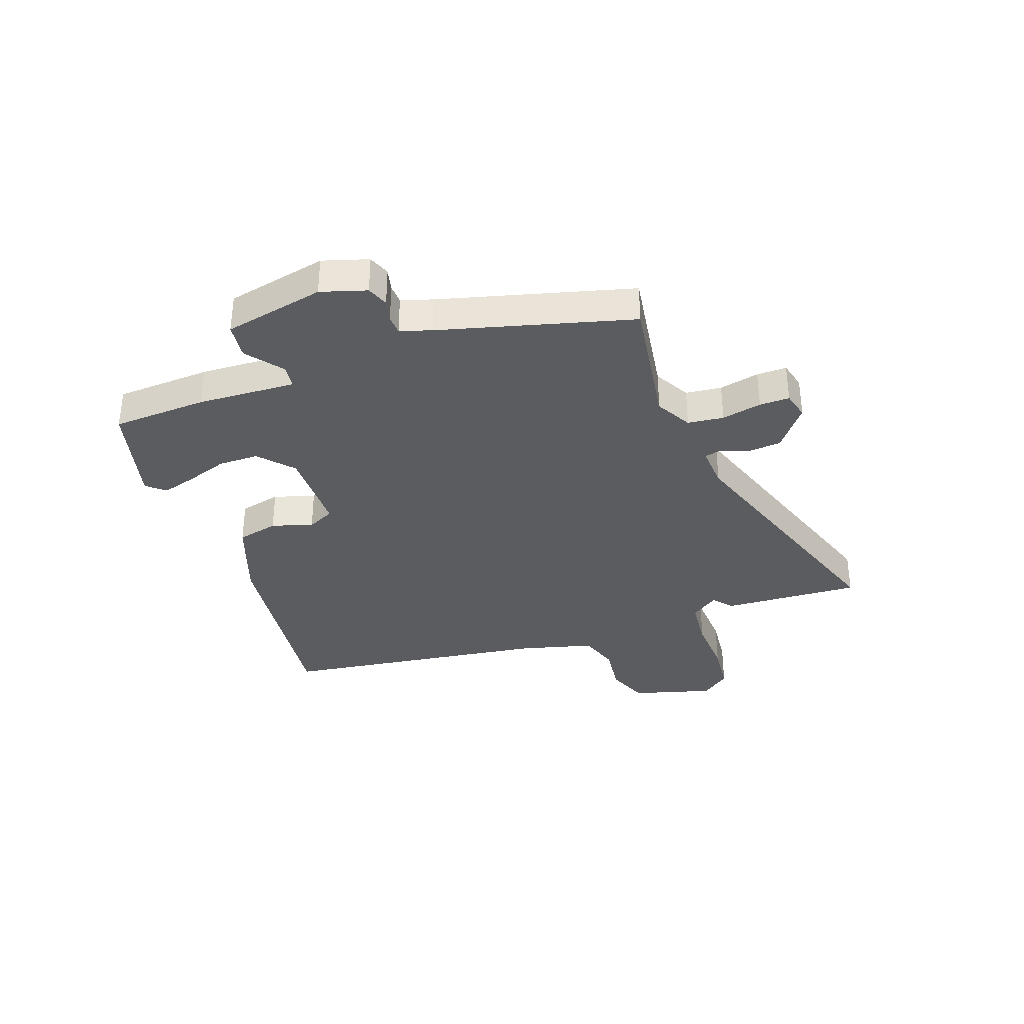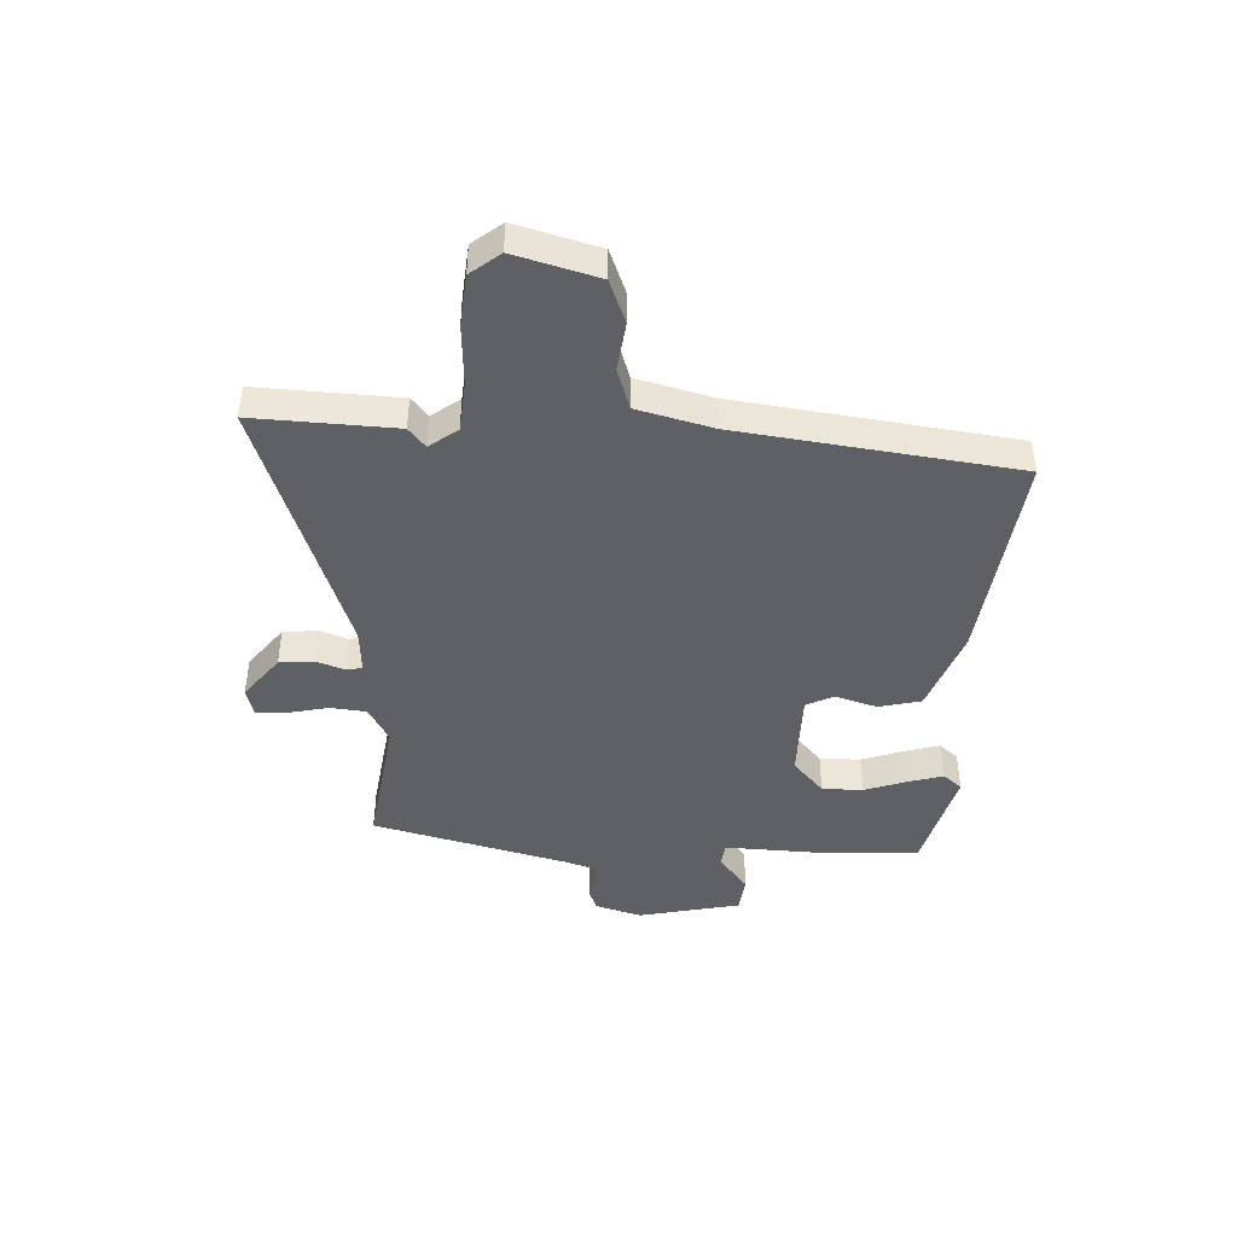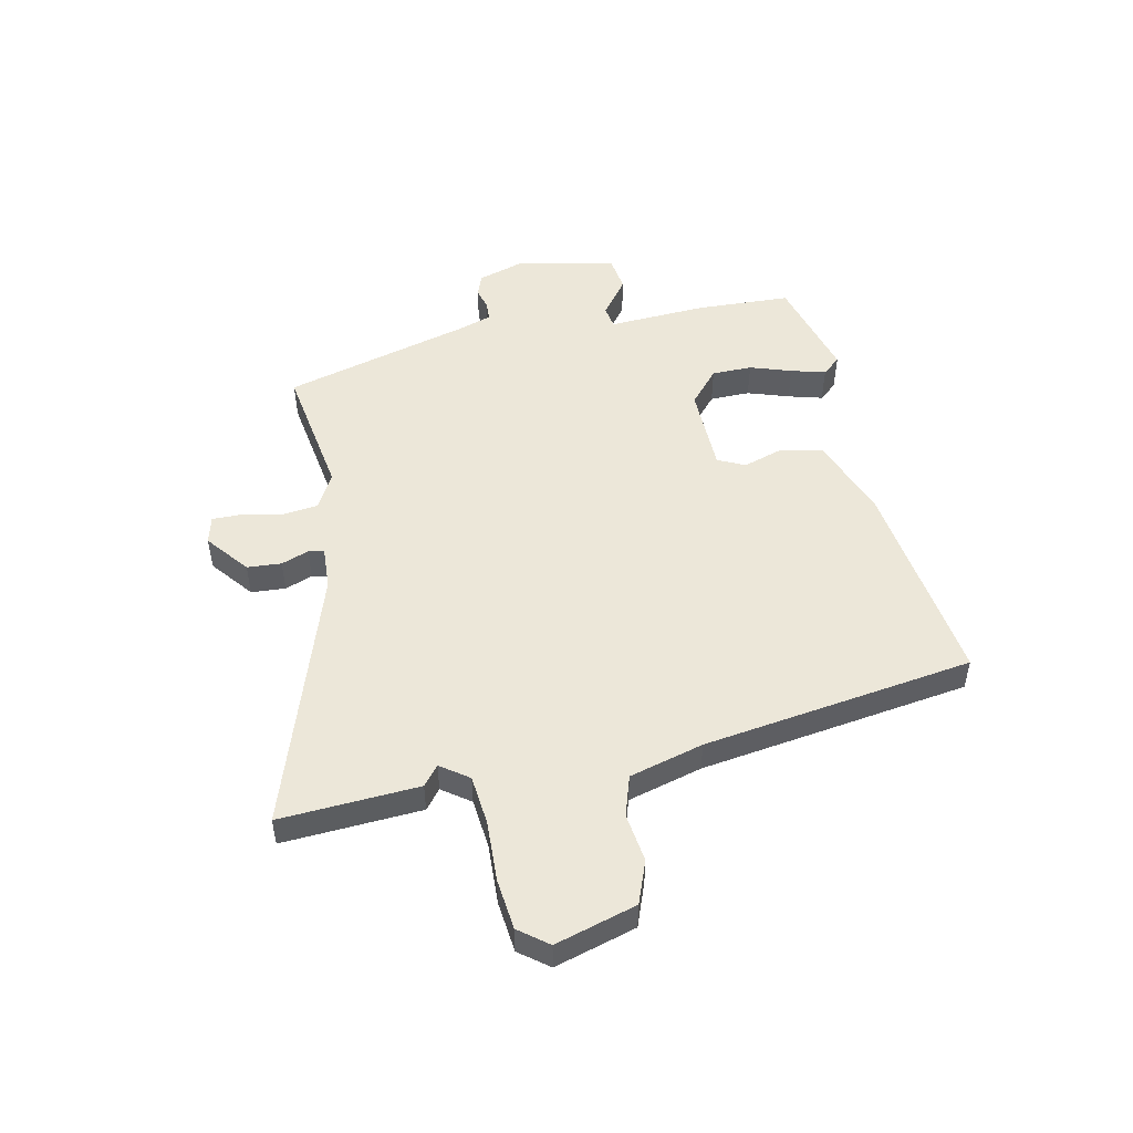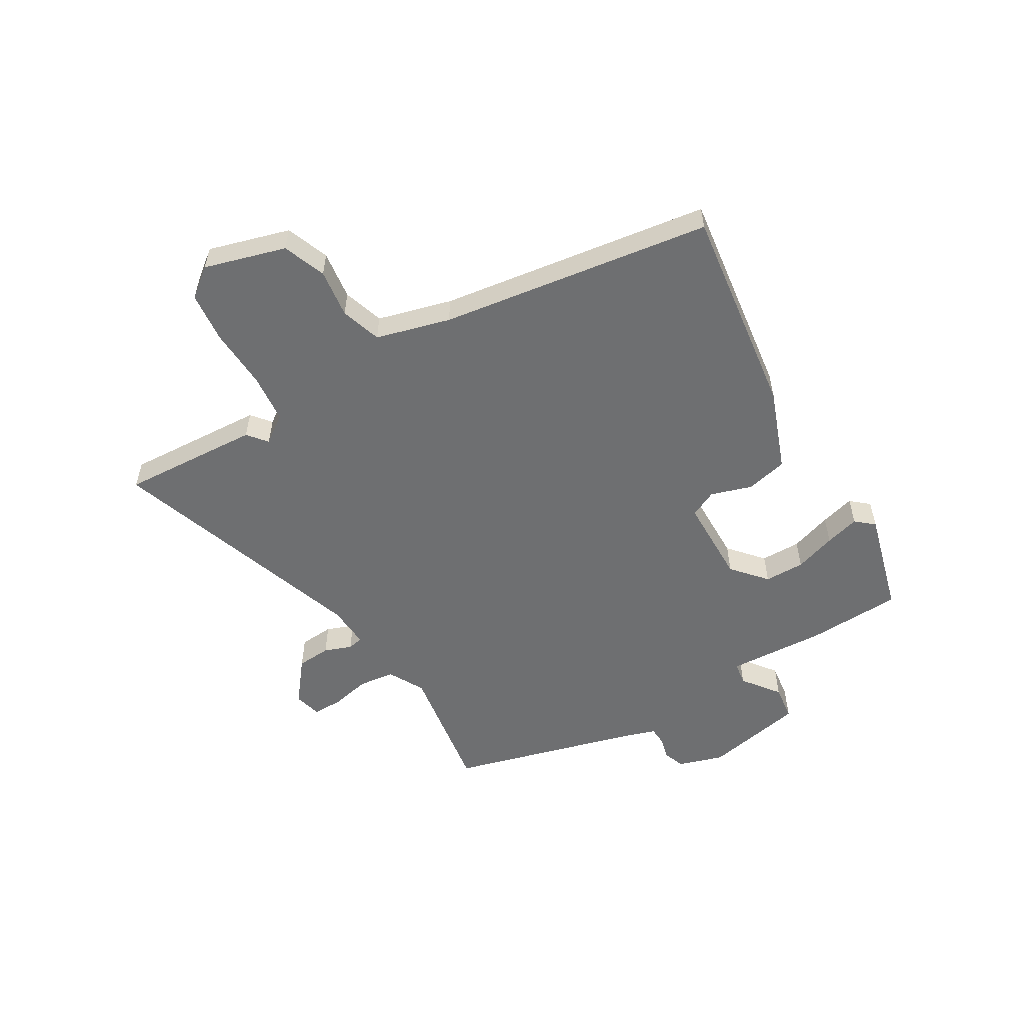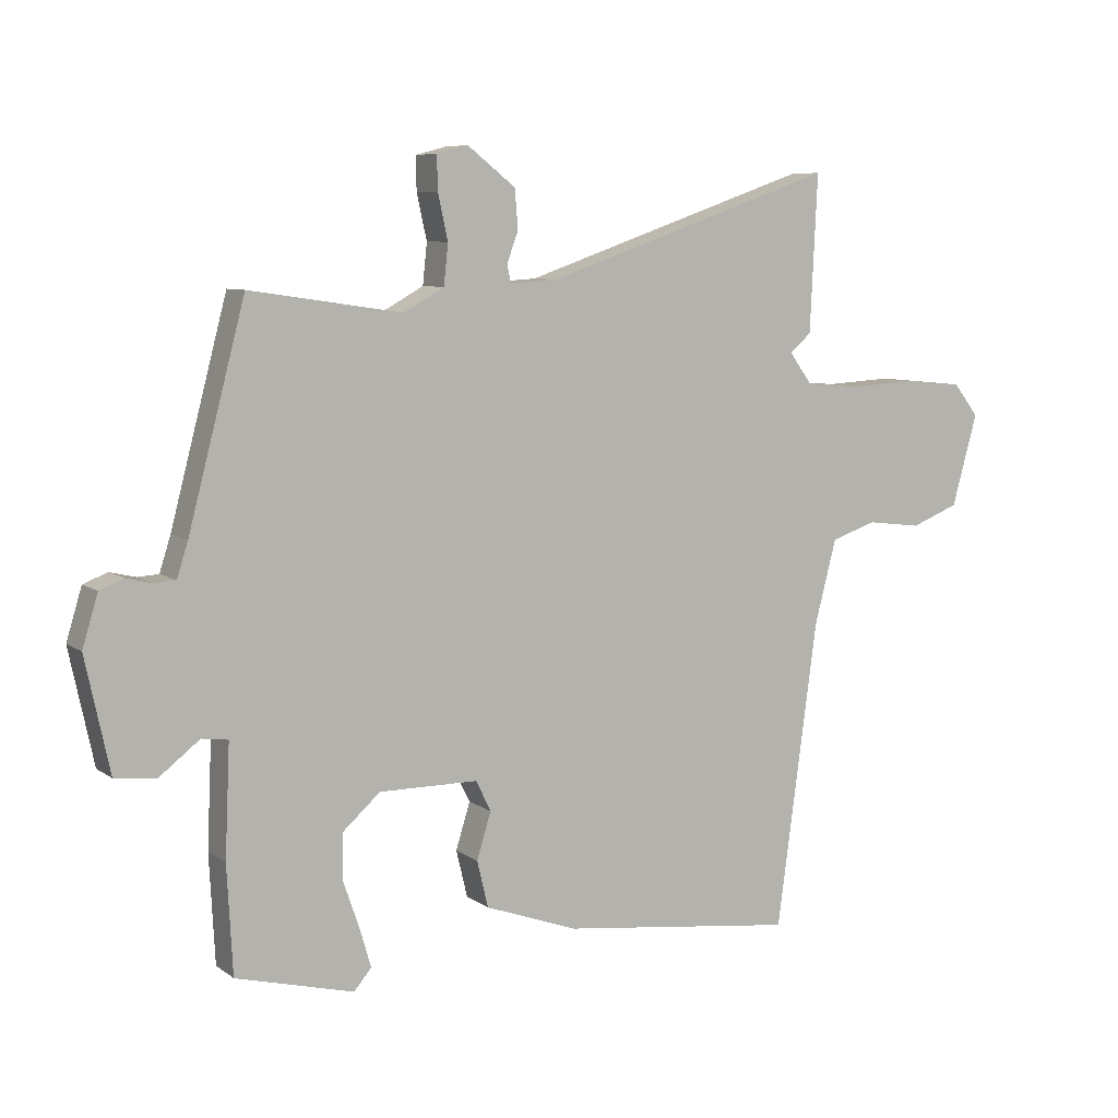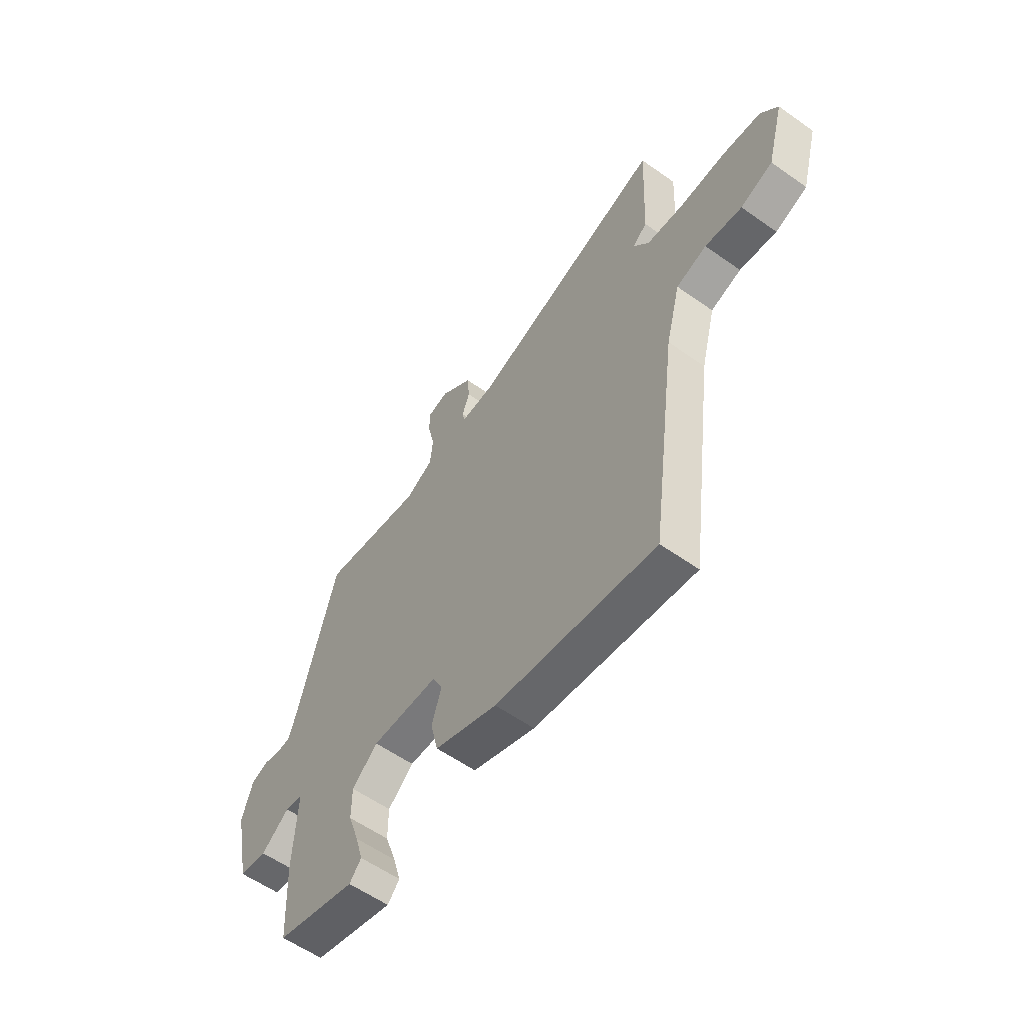
<metadata>
{"format":"obj","ext":"obj","renderer":"f3d","projection":"perspective","resolution":1024,"background":"white","views":[{"elev":-34.7,"azim":-70.5,"up":"+Y"},{"elev":-43.6,"azim":87.5,"up":"+Y"},{"elev":50.1,"azim":77.4,"up":"+Y"},{"elev":-54.5,"azim":120.2,"up":"+Y"},{"elev":7.7,"azim":-29.0,"up":"+Z"},{"elev":-58.2,"azim":53.8,"up":"+Z"}]}
</metadata>
<code>
v 0.45 0.07 -0.531
v 0.069 0.07 -0.484
v -0.08 0.07 -0.43
v -0.098 0.07 -0.355
v -0.075 0.07 -0.281
v -0.099 0.07 -0.232
v -0.258 0.07 -0.231
v -0.319 0.07 -0.285
v -0.319 0.07 -0.358
v -0.293 0.07 -0.433
v -0.275 0.07 -0.495
v -0.303 0.07 -0.528
v -0.492 0.07 -0.479
v -0.501 0.07 -0.307
v -0.493 0.07 -0.129
v -0.535 0.07 -0.123
v -0.601 0.07 -0.174
v -0.666 0.07 -0.166
v -0.705 0.07 0.016
v -0.68 0.07 0.098
v -0.641 0.07 0.113
v -0.6 0.07 0.103
v -0.566 0.07 0.105
v -0.548 0.07 0.161
v -0.457 0.07 0.506
v -0.213 0.07 0.47
v -0.148 0.07 0.506
v -0.141 0.07 0.571
v -0.157 0.07 0.643
v -0.158 0.07 0.697
v -0.108 0.07 0.71
v -0.031 0.07 0.65
v -0.026 0.07 0.588
v -0.044 0.07 0.538
v -0.038 0.07 0.51
v 0.04 0.07 0.515
v 0.508 0.07 0.676
v 0.496 0.07 0.425
v 0.461 0.07 0.396
v 0.498 0.07 0.346
v 0.588 0.07 0.338
v 0.697 0.07 0.344
v 0.789 0.07 0.335
v 0.83 0.07 0.283
v 0.789 0.07 0.136
v 0.712 0.07 0.106
v 0.624 0.07 0.117
v 0.551 0.07 0.093
v 0.516 0.07 -0.041
v 0.45 0 -0.531
v 0.069 0 -0.484
v -0.08 0 -0.43
v -0.098 0 -0.355
v -0.075 0 -0.281
v -0.099 0 -0.232
v -0.258 0 -0.231
v -0.319 0 -0.285
v -0.319 0 -0.358
v -0.293 0 -0.433
v -0.275 0 -0.495
v -0.303 0 -0.528
v -0.492 0 -0.479
v -0.501 0 -0.307
v -0.493 0 -0.129
v -0.535 0 -0.123
v -0.601 0 -0.174
v -0.666 0 -0.166
v -0.705 0 0.016
v -0.68 0 0.098
v -0.641 0 0.113
v -0.6 0 0.103
v -0.566 0 0.105
v -0.548 0 0.161
v -0.457 0 0.506
v -0.213 0 0.47
v -0.148 0 0.506
v -0.141 0 0.571
v -0.157 0 0.643
v -0.158 0 0.697
v -0.108 0 0.71
v -0.031 0 0.65
v -0.026 0 0.588
v -0.044 0 0.538
v -0.038 0 0.51
v 0.04 0 0.515
v 0.508 0 0.676
v 0.496 0 0.425
v 0.461 0 0.396
v 0.498 0 0.346
v 0.588 0 0.338
v 0.697 0 0.344
v 0.789 0 0.335
v 0.83 0 0.283
v 0.789 0 0.136
v 0.712 0 0.106
v 0.624 0 0.117
v 0.551 0 0.093
v 0.516 0 -0.041
f 44 45 46 47
f 44 47 48
f 41 42 43 44
f 40 41 44 48
f 39 40 48 49
f 36 37 38 39
f 35 36 39 49
f 31 32 33 34
f 31 34 35
f 28 29 30 31
f 27 28 31 35
f 26 27 35 49
f 24 25 26 49
f 19 20 21 22
f 19 22 23
f 16 17 18 19
f 15 16 19 23
f 12 13 14 15
f 9 10 11 12
f 9 12 15 23
f 2 3 4 5
f 2 5 6
f 1 2 6
f 49 1 6
f 24 49 6 7
f 8 9 23 24
f 7 8 24
f 96 95 94 93
f 97 96 93
f 93 92 91 90
f 97 93 90 89
f 98 97 89 88
f 88 87 86 85
f 98 88 85 84
f 83 82 81 80
f 84 83 80
f 80 79 78 77
f 84 80 77 76
f 98 84 76 75
f 98 75 74 73
f 71 70 69 68
f 72 71 68
f 68 67 66 65
f 72 68 65 64
f 64 63 62 61
f 61 60 59 58
f 72 64 61 58
f 54 53 52 51
f 55 54 51
f 55 51 50
f 55 50 98
f 56 55 98 73
f 73 72 58 57
f 73 57 56
f 1 50 51 2
f 2 51 52 3
f 3 52 53 4
f 4 53 54 5
f 5 54 55 6
f 6 55 56 7
f 7 56 57 8
f 8 57 58 9
f 9 58 59 10
f 10 59 60 11
f 11 60 61 12
f 12 61 62 13
f 13 62 63 14
f 14 63 64 15
f 15 64 65 16
f 16 65 66 17
f 17 66 67 18
f 18 67 68 19
f 19 68 69 20
f 20 69 70 21
f 21 70 71 22
f 22 71 72 23
f 23 72 73 24
f 24 73 74 25
f 25 74 75 26
f 26 75 76 27
f 27 76 77 28
f 28 77 78 29
f 29 78 79 30
f 30 79 80 31
f 31 80 81 32
f 32 81 82 33
f 33 82 83 34
f 34 83 84 35
f 35 84 85 36
f 36 85 86 37
f 37 86 87 38
f 38 87 88 39
f 39 88 89 40
f 40 89 90 41
f 41 90 91 42
f 42 91 92 43
f 43 92 93 44
f 44 93 94 45
f 45 94 95 46
f 46 95 96 47
f 47 96 97 48
f 48 97 98 49
f 49 98 50 1

</code>
